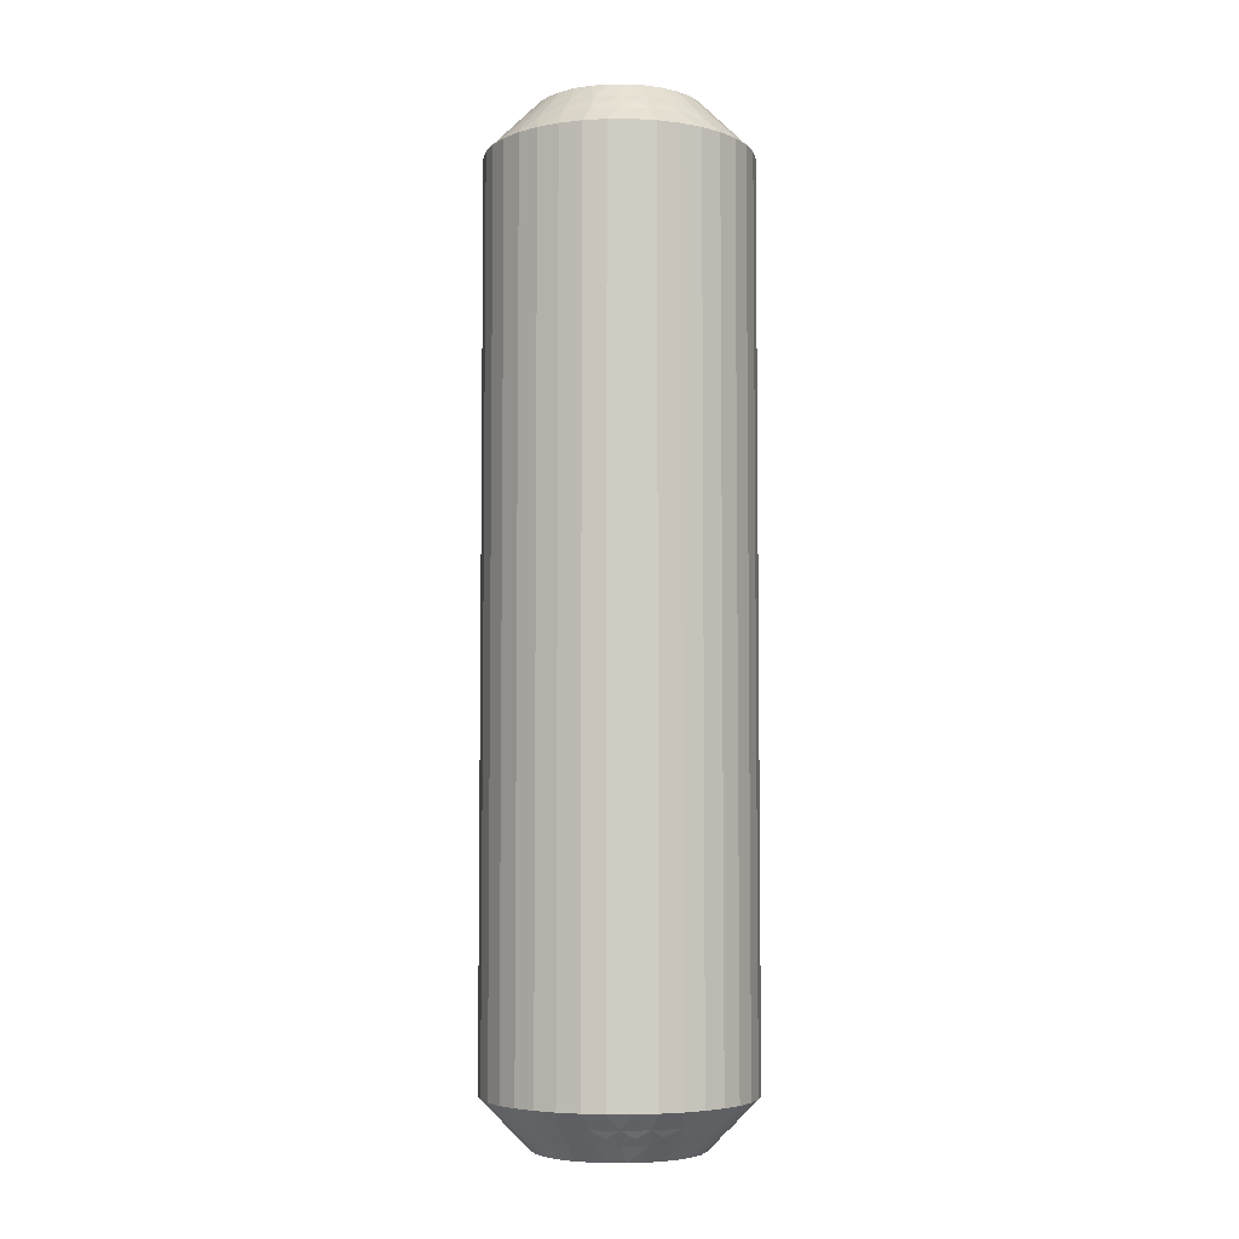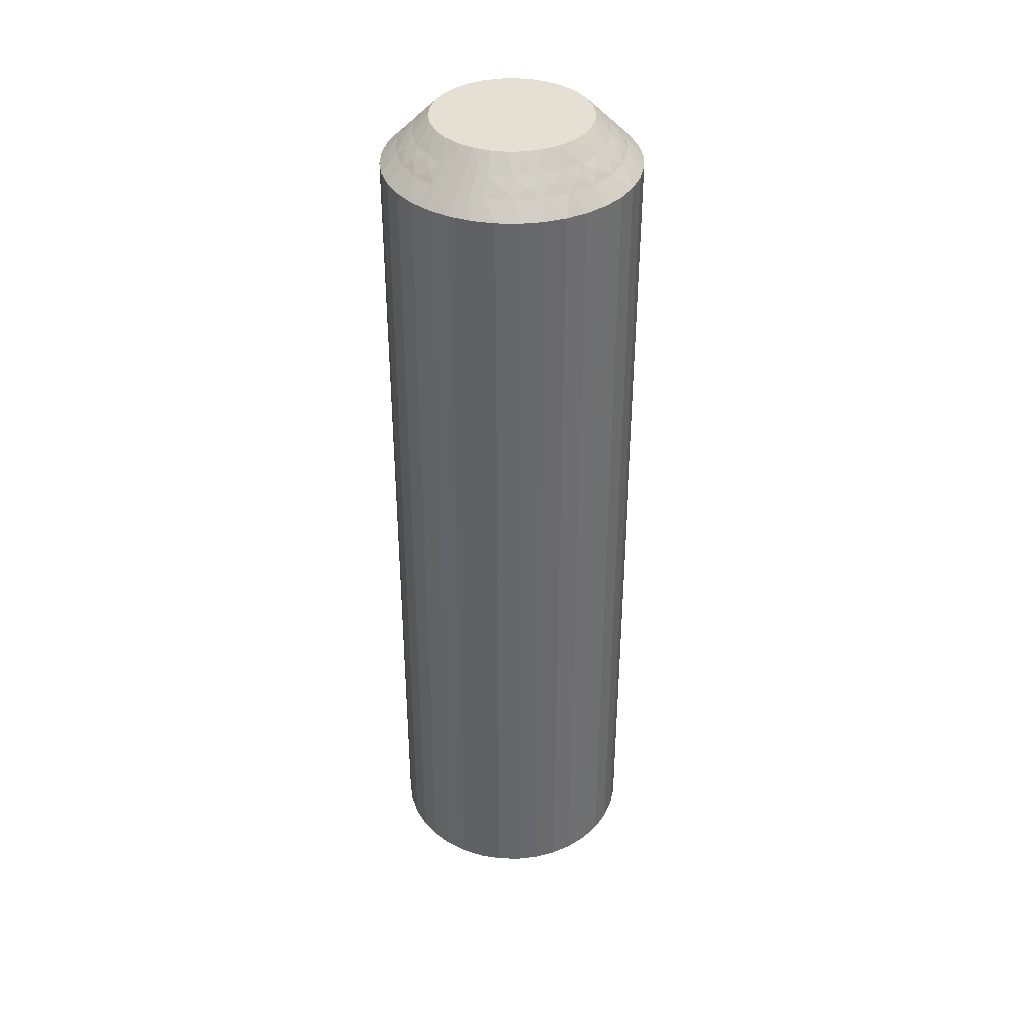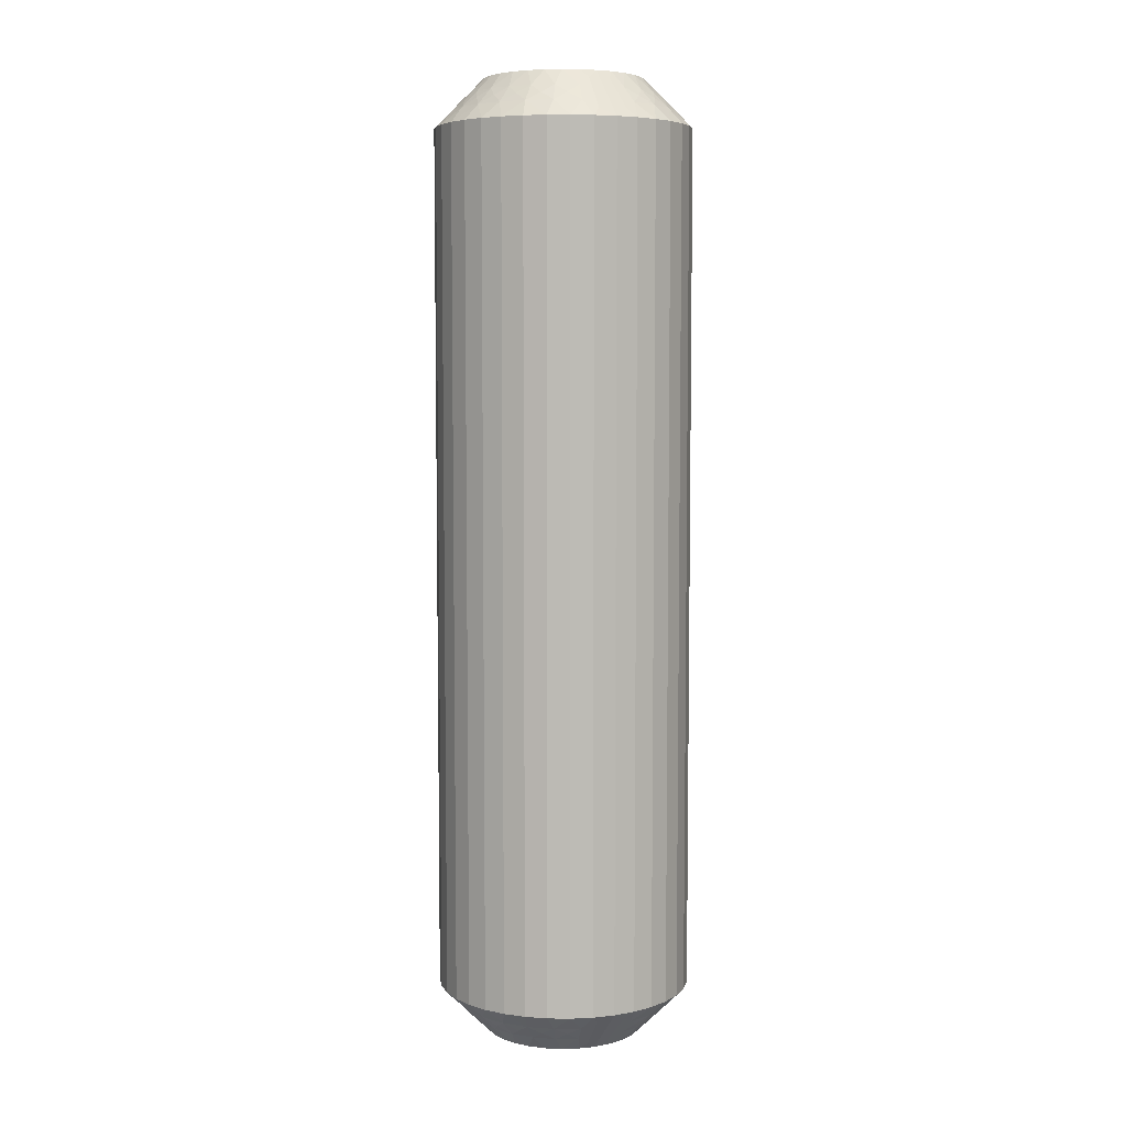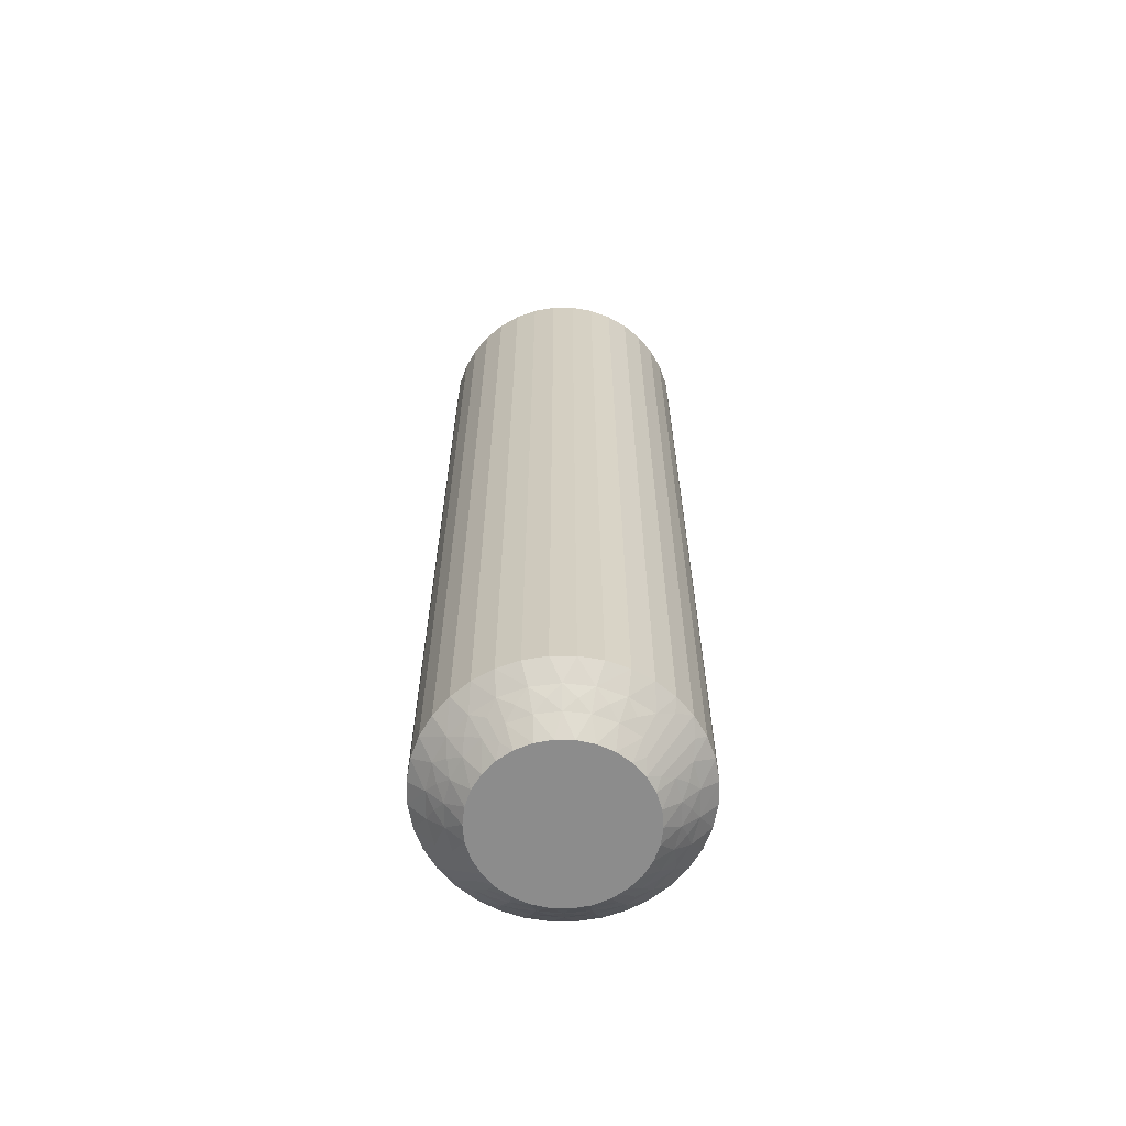
<metadata>
{"format":"obj","ext":"obj","renderer":"f3d","projection":"perspective","resolution":1024,"background":"white","views":[{"elev":-5.2,"azim":-41.4,"up":"+Z"},{"elev":37.9,"azim":110.5,"up":"+Z"},{"elev":6.2,"azim":-119.3,"up":"+Z"},{"elev":-64.2,"azim":-151.4,"up":"+Z"}]}
</metadata>
<code>
v 9.716 -18.74 149.8
v 10.03 -19 149.5
v 9.983 -18.5 150
v 9.638 -19.23 149.2
v 9.194 -19.41 149
v 10.03 -19.5 149
v 9.309 -18.92 149.5
v 12.48 -17.68 149.5
v 12.81 -17.04 149.5
v 12.16 -17.26 150
v 12.9 -17.96 149
v 13.22 -18.37 148.5
v 13.58 -17.78 148.5
v 8.876 -19.05 149.2
v 8.631 -18.67 149.5
v 8.403 -19.11 149
v 13.28 -17.21 149
v 8.179 -18.69 149.2
v 7.704 -18.64 149
v 8.032 -18.26 149.5
v 7.588 -18.18 149.2
v 12.01 -18.23 149.5
v 11.85 -17.69 150
v 11.46 -18.03 150
v 7.547 -17.73 149.5
v 7.138 -18.02 149
v 7.137 -17.54 149.2
v 6.739 -17.27 149
v 7.205 -17.09 149.5
v 12.35 -18.6 149
v 12.76 -18.9 148.5
v 6.852 -16.81 149.2
v 6.53 -16.45 149
v 12.21 -19.33 148.5
v 7.025 -16.39 149.5
v 7.25 -16.03 149.8
v 7.512 -16.24 150
v 7.516 -15.72 150
v 11.42 -18.64 149.5
v 7 -16.03 149.5
v 6.025 -15.55 148.5
v 11 -18.29 150
v 6.25 -16.04 148.8
v 6.008 -16.25 148.5
v 11.66 -19.08 149
v 11.6 -19.67 148.5
v 10.75 -18.91 149.5
v 10.5 -18.45 150
v 10.87 -19.39 149
v 10.94 -19.89 148.5
v 10.25 -19.99 148.5
v 9.555 -19.98 148.5
v 9.464 -18.44 150
v 8.968 -18.28 150
v 8.871 -19.84 148.5
v 8.517 -18.01 150
v 8.222 -19.58 148.5
v 7.627 -19.22 148.5
v 8.131 -17.66 150
v 7.104 -18.76 148.5
v 7.827 -17.24 150
v 6.669 -18.21 148.5
v 6.335 -17.6 148.5
v 7.617 -16.76 150
v 6.112 -16.94 148.5
v 12.68 -16.63 149.8
v 12.48 -16.28 150
v 12.37 -16.79 150
v 12.92 -16.69 149.5
v 13.98 -16.45 148.5
v 13.65 -16.86 148.8
v 13.84 -17.13 148.5
v 12.89 -17.48 149.2
v 12.45 -18.13 149.2
v 11.87 -18.66 149.2
v 11.18 -19.03 149.2
v 10.42 -19.22 149.2
v 9.672 -18.73 120.2
v 9.983 -18.5 120
v 10.03 -19 120.5
v 7.205 -17.09 120.5
v 7.617 -16.76 120
v 7.827 -17.24 120
v 9.309 -18.92 120.5
v 9.464 -18.44 120
v 9.638 -19.23 120.8
v 10.03 -19.5 121
v 9.194 -19.41 121
v 7.025 -16.39 120.5
v 6.739 -17.27 121
v 6.335 -17.6 121.5
v 6.112 -16.94 121.5
v 10.42 -19.22 120.8
v 10.75 -18.91 120.5
v 10.87 -19.39 121
v 6.53 -16.45 121
v 11.18 -19.03 120.8
v 11.66 -19.08 121
v 11.42 -18.64 120.5
v 11.87 -18.66 120.8
v 7.547 -17.73 120.5
v 8.131 -17.66 120
v 12.01 -18.23 120.5
v 12.35 -18.6 121
v 12.45 -18.13 120.8
v 12.9 -17.96 121
v 12.48 -17.68 120.5
v 7.138 -18.02 121
v 6.669 -18.21 121.5
v 12.89 -17.48 120.8
v 13.28 -17.21 121
v 7.104 -18.76 121.5
v 12.81 -17.04 120.5
v 12.68 -16.63 120.2
v 12.37 -16.79 120
v 12.48 -16.28 120
v 8.032 -18.26 120.5
v 12.92 -16.69 120.5
v 13.98 -16.45 121.5
v 8.517 -18.01 120
v 13.65 -16.86 121.2
v 13.84 -17.13 121.5
v 7.704 -18.64 121
v 7.627 -19.22 121.5
v 8.631 -18.67 120.5
v 8.968 -18.28 120
v 8.403 -19.11 121
v 8.222 -19.58 121.5
v 8.871 -19.84 121.5
v 9.555 -19.98 121.5
v 10.5 -18.45 120
v 10.25 -19.99 121.5
v 11 -18.29 120
v 10.94 -19.89 121.5
v 11.6 -19.67 121.5
v 11.46 -18.03 120
v 12.21 -19.33 121.5
v 11.85 -17.69 120
v 12.76 -18.9 121.5
v 13.22 -18.37 121.5
v 12.16 -17.26 120
v 13.58 -17.78 121.5
v 7.25 -16.03 120.2
v 7.516 -15.72 120
v 7.512 -16.24 120
v 7 -16.03 120.5
v 6.025 -15.55 121.5
v 6.25 -16.04 121.2
v 6.008 -16.25 121.5
v 6.852 -16.81 120.8
v 7.137 -17.54 120.8
v 7.588 -18.18 120.8
v 8.179 -18.69 120.8
v 8.876 -19.05 120.8
v 13.99 -15.75 121.5
v 13.99 -15.75 148.5
v 13.89 -15.06 121.5
v 13.89 -15.06 148.5
v 13.67 -14.4 121.5
v 13.67 -14.4 148.5
v 13.33 -13.79 121.5
v 13.33 -13.79 148.5
v 12.9 -13.24 121.5
v 12.9 -13.24 148.5
v 12.37 -12.78 121.5
v 12.37 -12.78 148.5
v 11.78 -12.42 121.5
v 11.78 -12.42 148.5
v 11.13 -12.16 121.5
v 11.13 -12.16 148.5
v 10.45 -12.02 121.5
v 10.45 -12.02 148.5
v 9.748 -12.01 121.5
v 9.748 -12.01 148.5
v 9.059 -12.11 121.5
v 9.059 -12.11 148.5
v 8.398 -12.33 121.5
v 8.398 -12.33 148.5
v 7.786 -12.67 121.5
v 7.786 -12.67 148.5
v 7.241 -13.1 121.5
v 7.241 -13.1 148.5
v 6.78 -13.63 121.5
v 6.78 -13.63 148.5
v 6.417 -14.22 121.5
v 6.417 -14.22 148.5
v 6.162 -14.87 121.5
v 6.162 -14.87 148.5
v 12.38 -15.24 120
v 12.49 -15.76 120
v 8.999 -13.71 120
v 7.628 -15.21 120
v 7.843 -14.74 120
v 8.153 -14.31 120
v 8.544 -13.97 120
v 9.497 -13.55 120
v 10.02 -13.5 120
v 10.54 -13.56 120
v 11.03 -13.72 120
v 11.48 -13.99 120
v 11.87 -14.34 120
v 12.17 -14.76 120
v 12.38 -15.24 150
v 8.999 -13.71 150
v 10.02 -13.5 150
v 9.497 -13.55 150
v 11.87 -14.34 150
v 12.17 -14.76 150
v 11.48 -13.99 150
v 11.03 -13.72 150
v 10.54 -13.56 150
v 8.544 -13.97 150
v 8.153 -14.31 150
v 7.843 -14.74 150
v 7.628 -15.21 150
v 12.49 -15.76 150
v 10.28 -13.26 120.2
v 12.79 -14.91 120.5
v 9.972 -13 120.5
v 10.69 -13.08 120.5
v 10.36 -12.77 120.8
v 10.81 -12.59 121
v 9.967 -12.5 121
v 12.97 -15.61 120.5
v 13.26 -14.73 121
v 9.578 -12.78 120.8
v 9.255 -13.09 120.5
v 9.131 -12.61 121
v 13.47 -15.55 121
v 8.819 -12.97 120.8
v 8.345 -12.92 121
v 8.581 -13.36 120.5
v 12.45 -14.27 120.5
v 8.129 -13.34 120.8
v 7.99 -13.77 120.5
v 7.655 -13.4 121
v 7.547 -13.87 120.8
v 7.515 -14.32 120.5
v 7.101 -14.04 121
v 12.86 -13.98 121
v 7.108 -14.52 120.8
v 7.185 -14.96 120.5
v 6.716 -14.79 121
v 7.324 -15.37 120.2
v 11.97 -13.74 120.5
v 7.081 -15.31 120.5
v 6.351 -15.14 121.2
v 12.3 -13.36 121
v 11.37 -13.33 120.5
v 11.6 -12.89 121
v 12.75 -15.97 120.2
v 13 -15.97 120.5
v 13.75 -15.96 121.2
v 13.15 -15.19 120.8
v 12.86 -14.46 120.8
v 12.41 -13.82 120.8
v 11.82 -13.31 120.8
v 11.12 -12.95 120.8
v 10.33 -13.27 149.8
v 10.69 -13.08 149.5
v 9.972 -13 149.5
v 10.36 -12.77 149.2
v 9.967 -12.5 149
v 10.81 -12.59 149
v 7.515 -14.32 149.5
v 7.185 -14.96 149.5
v 7.101 -14.04 149
v 11.12 -12.95 149.2
v 11.37 -13.33 149.5
v 11.6 -12.89 149
v 6.716 -14.79 149
v 11.82 -13.31 149.2
v 12.3 -13.36 149
v 11.97 -13.74 149.5
v 7.99 -13.77 149.5
v 12.41 -13.82 149.2
v 12.45 -14.27 149.5
v 12.86 -13.98 149
v 12.86 -14.46 149.2
v 12.79 -14.91 149.5
v 13.26 -14.73 149
v 7.655 -13.4 149
v 13.15 -15.19 149.2
v 12.97 -15.61 149.5
v 13.47 -15.55 149
v 12.75 -15.97 149.8
v 8.581 -13.36 149.5
v 13 -15.97 149.5
v 13.75 -15.96 148.8
v 8.345 -12.92 149
v 9.255 -13.09 149.5
v 9.131 -12.61 149
v 7.324 -15.37 149.8
v 7.081 -15.31 149.5
v 6.351 -15.14 148.8
v 7.108 -14.52 149.2
v 7.547 -13.87 149.2
v 8.129 -13.34 149.2
v 8.819 -12.97 149.2
v 9.578 -12.78 149.2
f 1 2 3
f 4 5 6
f 4 6 2
f 4 7 5
f 8 9 10
f 4 1 7
f 4 2 1
f 11 12 13
f 14 7 15
f 14 16 5
f 14 5 7
f 11 13 17
f 14 15 16
f 18 19 16
f 18 20 19
f 18 15 20
f 18 16 15
f 21 19 20
f 22 23 24
f 21 25 26
f 21 26 19
f 21 20 25
f 22 8 23
f 27 28 26
f 27 26 25
f 27 25 29
f 27 29 28
f 30 31 12
f 32 33 28
f 30 34 31
f 32 28 29
f 32 29 35
f 32 35 33
f 36 35 37
f 36 37 38
f 30 12 11
f 39 22 24
f 40 38 41
f 39 24 42
f 40 35 36
f 40 36 38
f 40 33 35
f 43 41 44
f 43 44 33
f 45 46 34
f 43 40 41
f 43 33 40
f 45 34 30
f 47 42 48
f 47 39 42
f 49 50 46
f 49 51 50
f 49 46 45
f 2 48 3
f 2 47 48
f 6 52 51
f 6 51 49
f 7 53 54
f 5 55 52
f 5 52 6
f 15 54 56
f 15 7 54
f 16 57 55
f 16 58 57
f 16 55 5
f 20 56 59
f 20 15 56
f 19 58 16
f 19 60 58
f 25 59 61
f 25 20 59
f 26 60 19
f 26 62 60
f 26 63 62
f 29 61 64
f 29 25 61
f 28 63 26
f 28 65 63
f 35 64 37
f 35 29 64
f 33 65 28
f 33 44 65
f 66 67 68
f 66 68 9
f 69 70 67
f 69 67 66
f 69 66 9
f 69 9 17
f 71 72 70
f 71 70 69
f 71 69 17
f 71 17 72
f 73 9 8
f 73 11 17
f 73 17 9
f 73 8 11
f 74 8 22
f 74 30 11
f 74 22 30
f 74 11 8
f 9 68 10
f 75 45 30
f 75 30 22
f 75 22 39
f 75 39 45
f 76 47 49
f 76 49 45
f 76 45 39
f 76 39 47
f 17 13 72
f 77 47 2
f 77 49 47
f 77 2 6
f 77 6 49
f 1 3 53
f 1 53 7
f 8 10 23
f 78 79 80
f 81 82 83
f 78 84 85
f 86 87 88
f 86 88 84
f 86 80 87
f 81 89 82
f 86 78 80
f 86 84 78
f 90 91 92
f 93 80 94
f 93 95 87
f 93 87 80
f 90 92 96
f 93 94 95
f 97 98 95
f 97 99 98
f 97 94 99
f 97 95 94
f 100 98 99
f 101 83 102
f 100 103 104
f 100 104 98
f 100 99 103
f 101 81 83
f 105 106 104
f 105 104 103
f 105 103 107
f 105 107 106
f 108 109 91
f 110 111 106
f 108 112 109
f 110 106 107
f 110 107 113
f 110 113 111
f 114 113 115
f 114 115 116
f 108 91 90
f 117 101 102
f 118 116 119
f 117 102 120
f 118 113 114
f 118 114 116
f 118 111 113
f 121 119 122
f 121 122 111
f 123 124 112
f 121 118 119
f 121 111 118
f 123 112 108
f 125 120 126
f 125 117 120
f 127 128 124
f 127 129 128
f 127 124 123
f 84 126 85
f 84 125 126
f 88 130 129
f 88 129 127
f 80 79 131
f 87 132 130
f 87 130 88
f 94 131 133
f 94 80 131
f 95 134 132
f 95 135 134
f 95 132 87
f 99 133 136
f 99 94 133
f 98 135 95
f 98 137 135
f 103 136 138
f 103 99 136
f 104 137 98
f 104 139 137
f 104 140 139
f 107 138 141
f 107 103 138
f 106 140 104
f 106 142 140
f 113 141 115
f 113 107 141
f 111 142 106
f 111 122 142
f 143 144 145
f 143 145 89
f 146 147 144
f 146 144 143
f 146 143 89
f 146 89 96
f 148 149 147
f 148 147 146
f 148 146 96
f 148 96 149
f 150 89 81
f 150 90 96
f 150 96 89
f 150 81 90
f 151 81 101
f 151 108 90
f 151 101 108
f 151 90 81
f 89 145 82
f 152 123 108
f 152 108 101
f 152 101 117
f 152 117 123
f 153 125 127
f 153 127 123
f 153 123 117
f 153 117 125
f 96 92 149
f 154 125 84
f 154 127 125
f 154 84 88
f 154 88 127
f 78 85 79
f 41 147 149
f 44 149 92
f 44 41 149
f 65 92 91
f 65 44 92
f 63 91 109
f 63 65 91
f 62 109 112
f 62 63 109
f 60 112 124
f 60 62 112
f 58 124 128
f 58 60 124
f 57 128 129
f 57 58 128
f 55 129 130
f 55 57 129
f 52 130 132
f 52 55 130
f 51 132 134
f 51 52 132
f 50 134 135
f 50 51 134
f 46 135 137
f 46 50 135
f 34 137 139
f 34 46 137
f 31 139 140
f 31 34 139
f 12 31 140
f 12 140 142
f 13 12 142
f 13 142 122
f 72 13 122
f 72 122 119
f 70 72 119
f 70 119 155
f 156 155 157
f 156 70 155
f 158 157 159
f 158 156 157
f 160 159 161
f 160 158 159
f 162 161 163
f 162 160 161
f 164 163 165
f 164 162 163
f 166 165 167
f 166 164 165
f 168 167 169
f 168 166 167
f 170 169 171
f 170 168 169
f 172 171 173
f 172 170 171
f 174 173 175
f 174 172 173
f 176 175 177
f 176 174 175
f 178 177 179
f 178 176 177
f 180 179 181
f 180 178 179
f 182 181 183
f 182 180 181
f 184 182 183
f 184 183 185
f 186 184 185
f 186 185 187
f 188 186 187
f 188 187 147
f 41 188 147
f 136 189 190
f 136 190 116
f 136 116 115
f 136 115 141
f 136 141 138
f 136 133 131
f 136 131 79
f 136 144 191
f 136 82 144
f 136 120 82
f 136 191 189
f 136 79 120
f 192 193 194
f 192 194 195
f 144 195 191
f 144 192 195
f 82 145 144
f 120 102 83
f 120 83 82
f 189 191 196
f 189 196 197
f 189 197 198
f 189 198 199
f 189 199 200
f 189 200 201
f 189 201 202
f 79 85 126
f 79 126 120
f 68 23 10
f 37 24 38
f 42 24 48
f 56 24 61
f 61 24 37
f 38 24 203
f 48 24 56
f 68 24 23
f 203 24 68
f 204 205 206
f 64 61 37
f 59 56 61
f 207 203 208
f 209 203 207
f 210 203 209
f 211 203 210
f 205 203 211
f 212 203 204
f 213 203 212
f 214 203 213
f 215 203 214
f 38 203 215
f 204 203 205
f 203 67 216
f 53 3 54
f 203 68 67
f 54 48 56
f 3 48 54
f 217 198 197
f 218 189 202
f 217 197 219
f 217 220 198
f 221 222 220
f 221 219 223
f 221 217 219
f 218 224 189
f 221 220 217
f 225 159 157
f 221 223 222
f 226 219 227
f 226 228 223
f 226 223 219
f 225 157 229
f 226 227 228
f 230 231 228
f 230 232 231
f 230 227 232
f 230 228 227
f 233 202 201
f 234 231 232
f 234 235 236
f 234 236 231
f 234 232 235
f 237 235 238
f 233 218 202
f 237 239 236
f 237 236 235
f 237 238 239
f 240 161 159
f 241 242 243
f 240 163 161
f 241 239 238
f 241 243 239
f 241 238 242
f 244 192 144
f 240 159 225
f 245 233 201
f 244 242 192
f 245 201 200
f 246 243 242
f 246 144 147
f 246 244 144
f 246 242 244
f 247 147 187
f 248 165 163
f 247 187 243
f 247 243 246
f 248 163 240
f 247 246 147
f 249 200 199
f 249 245 200
f 250 167 165
f 250 169 167
f 250 165 248
f 220 199 198
f 220 249 199
f 222 171 169
f 222 169 250
f 219 197 196
f 223 171 222
f 223 173 171
f 227 196 191
f 227 219 196
f 228 175 173
f 228 177 175
f 228 173 223
f 232 191 195
f 232 227 191
f 231 177 228
f 231 179 177
f 235 195 194
f 235 232 195
f 236 179 231
f 236 181 179
f 236 183 181
f 238 194 193
f 238 235 194
f 239 183 236
f 239 185 183
f 242 193 192
f 242 238 193
f 243 185 239
f 243 187 185
f 251 116 190
f 251 190 224
f 252 119 116
f 252 251 224
f 252 224 229
f 252 116 251
f 253 155 119
f 253 119 252
f 253 229 155
f 253 252 229
f 254 229 224
f 254 224 218
f 254 225 229
f 254 218 225
f 255 240 225
f 255 218 233
f 255 233 240
f 255 225 218
f 224 190 189
f 256 245 248
f 256 240 233
f 256 233 245
f 256 248 240
f 257 248 245
f 257 249 250
f 257 250 248
f 257 245 249
f 229 157 155
f 258 222 250
f 258 249 220
f 258 220 222
f 258 250 249
f 259 211 260
f 259 261 205
f 262 263 261
f 262 260 264
f 262 259 260
f 265 266 214
f 262 261 259
f 267 184 186
f 262 264 263
f 268 260 269
f 268 270 264
f 268 264 260
f 267 186 271
f 268 269 270
f 272 273 270
f 272 274 273
f 272 269 274
f 272 270 269
f 275 213 212
f 276 273 274
f 276 277 278
f 276 278 273
f 276 274 277
f 279 277 280
f 275 265 213
f 279 281 278
f 279 278 277
f 279 280 281
f 282 182 184
f 283 284 285
f 282 180 182
f 283 281 280
f 283 285 281
f 283 280 284
f 286 216 67
f 282 184 267
f 287 275 212
f 286 284 216
f 287 212 204
f 288 285 284
f 288 67 70
f 288 286 67
f 288 284 286
f 289 70 156
f 290 178 180
f 289 156 285
f 289 285 288
f 290 180 282
f 289 288 70
f 291 204 206
f 291 287 204
f 292 176 178
f 292 174 176
f 292 178 290
f 261 206 205
f 261 291 206
f 263 172 174
f 263 174 292
f 260 211 210
f 264 172 263
f 264 170 172
f 269 210 209
f 269 260 210
f 270 168 170
f 270 166 168
f 270 170 264
f 274 209 207
f 274 269 209
f 273 166 270
f 273 164 166
f 277 207 208
f 277 274 207
f 278 164 273
f 278 162 164
f 278 160 162
f 280 208 203
f 280 277 208
f 281 160 278
f 281 158 160
f 284 203 216
f 284 280 203
f 285 158 281
f 285 156 158
f 293 38 215
f 293 215 266
f 294 41 38
f 294 293 266
f 294 266 271
f 294 38 293
f 295 188 41
f 295 41 294
f 295 271 188
f 295 294 271
f 296 271 266
f 296 266 265
f 296 267 271
f 296 265 267
f 297 282 267
f 297 265 275
f 297 275 282
f 297 267 265
f 266 215 214
f 298 287 290
f 298 282 275
f 298 275 287
f 298 290 282
f 299 290 287
f 299 291 292
f 299 292 290
f 299 287 291
f 271 186 188
f 300 263 292
f 300 291 261
f 300 261 263
f 300 292 291
f 259 205 211
f 265 214 213

</code>
